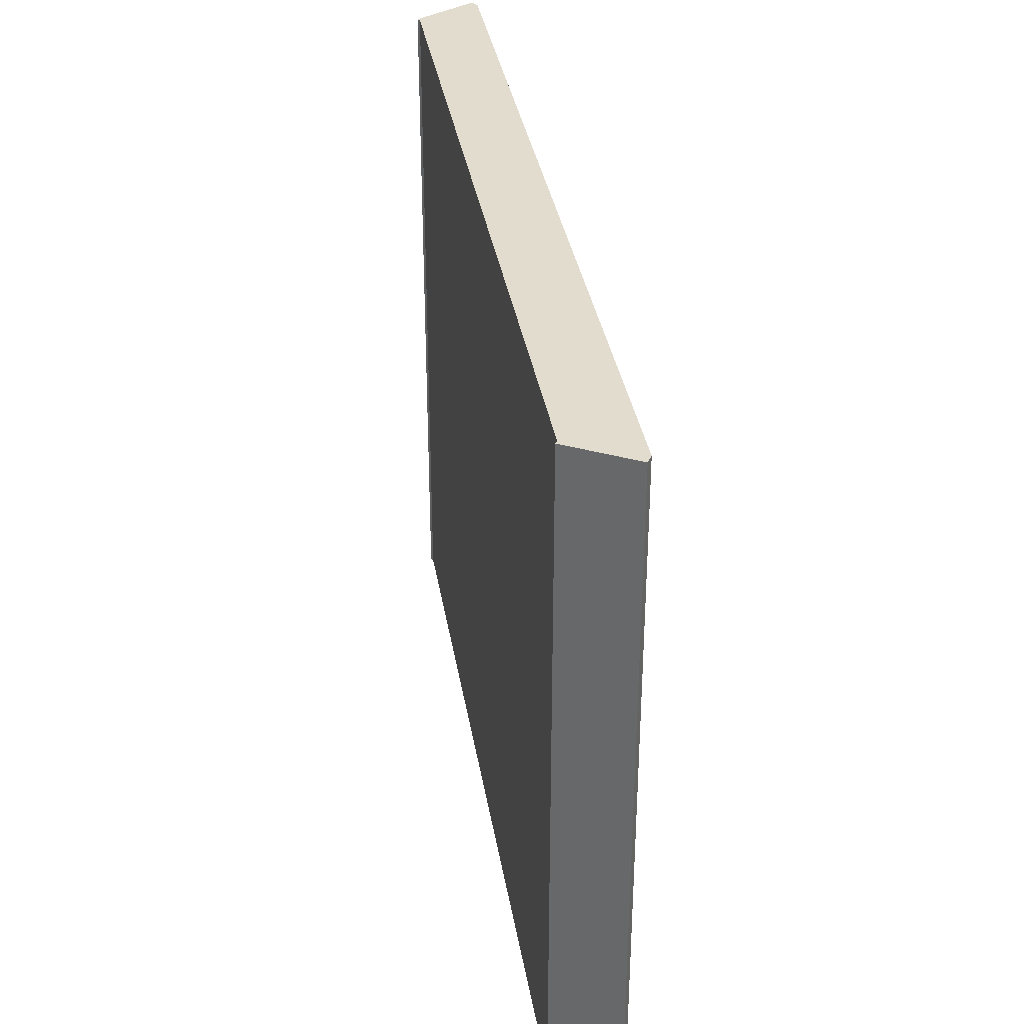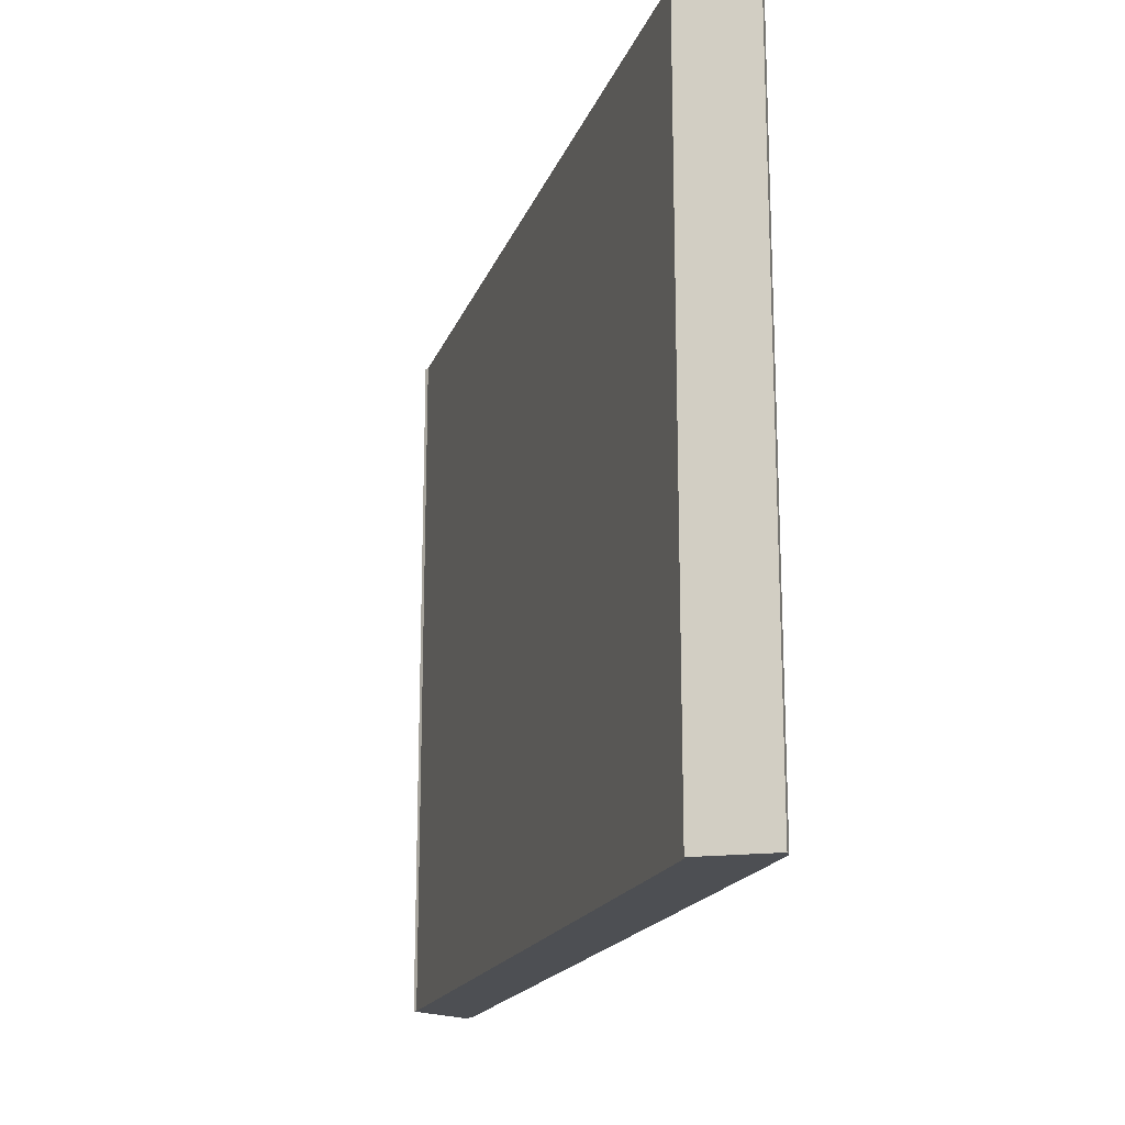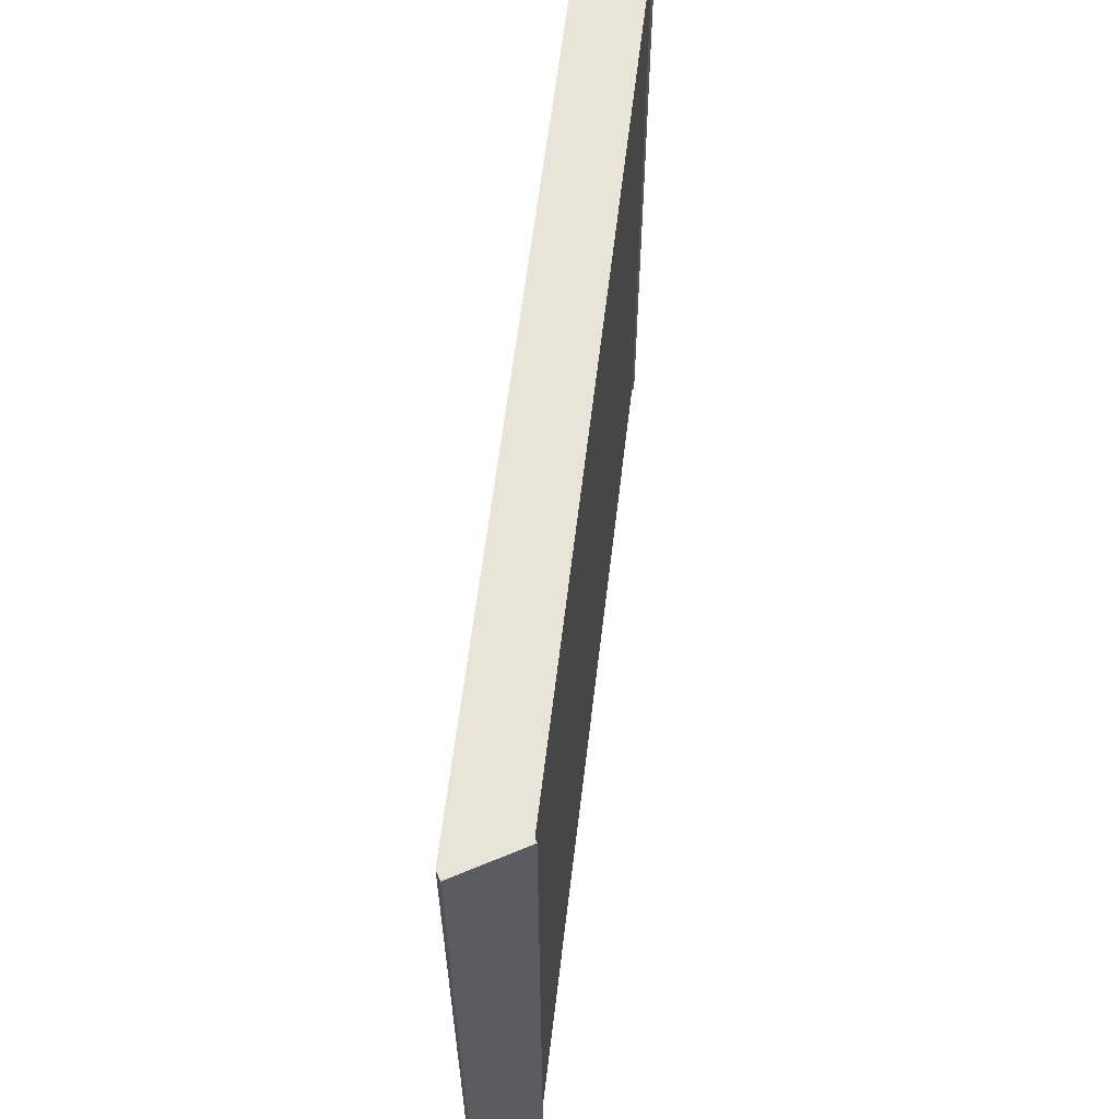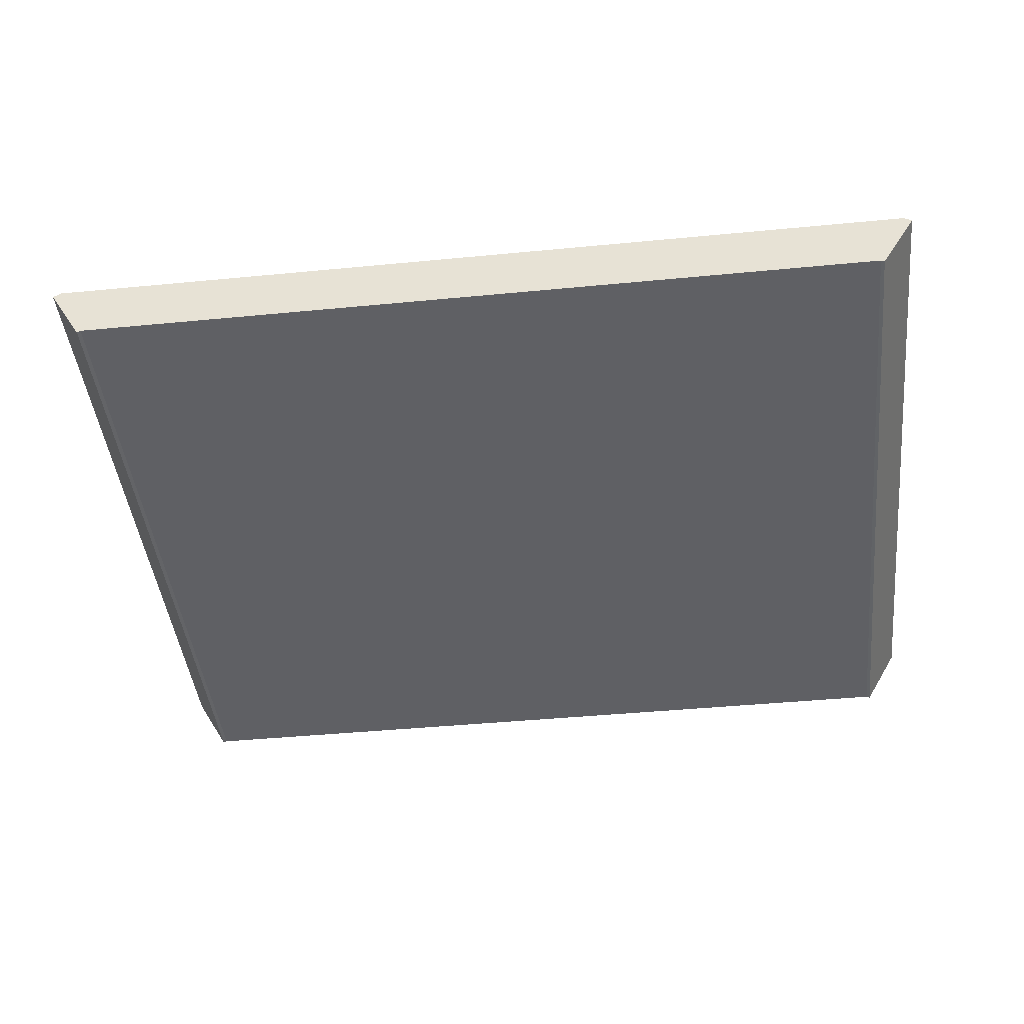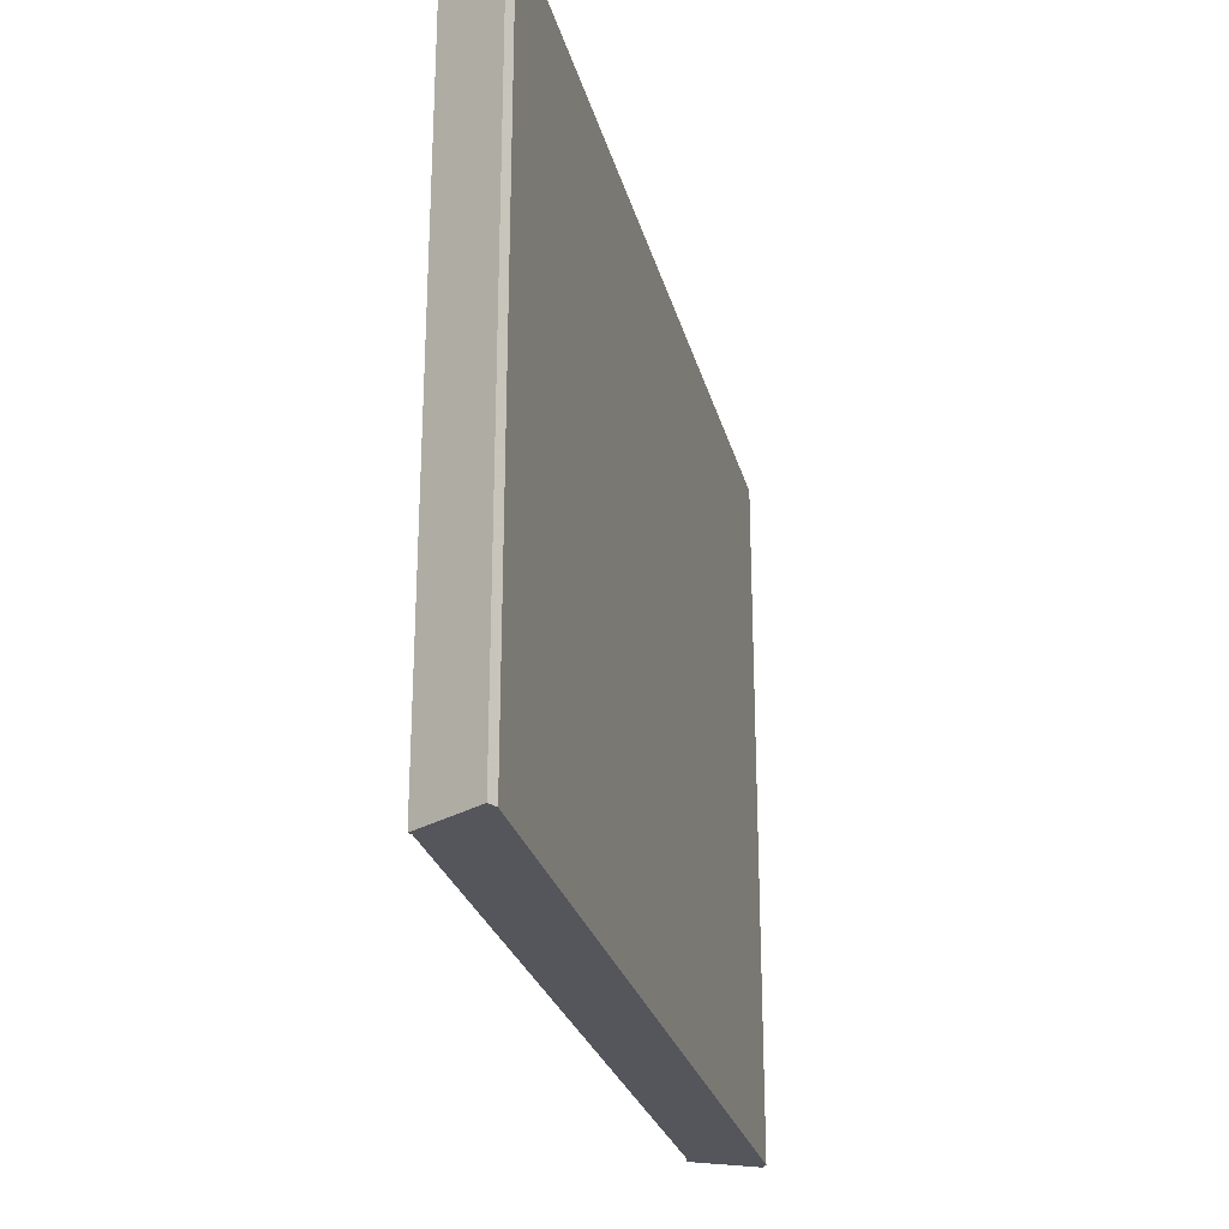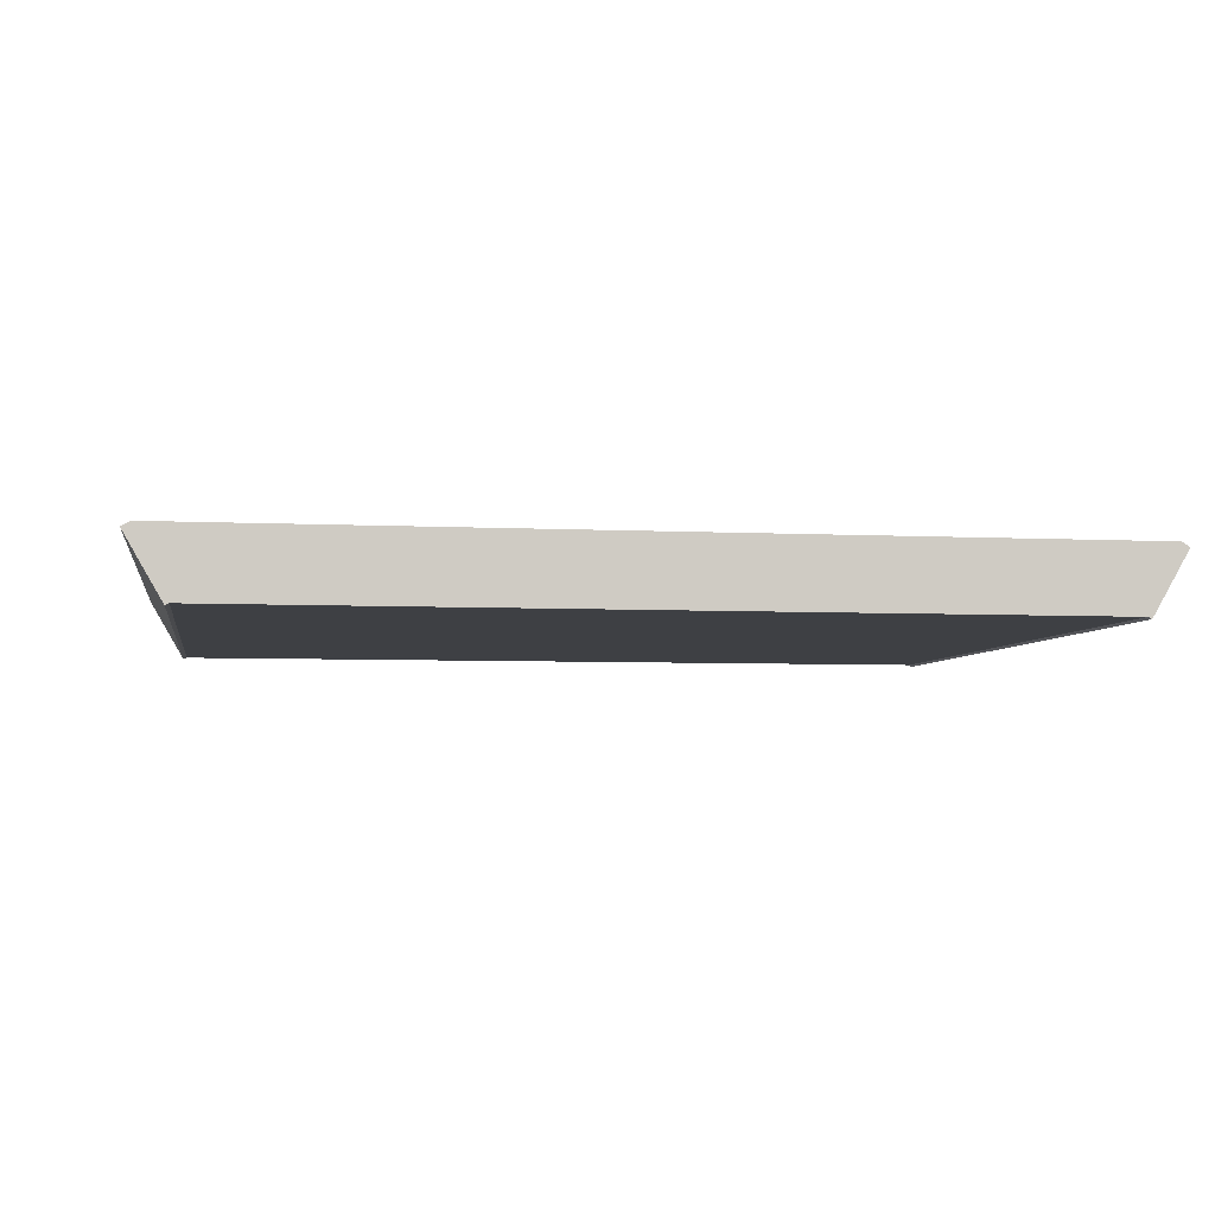
<metadata>
{"format":"obj","ext":"obj","renderer":"f3d","projection":"perspective","resolution":1024,"background":"white","views":[{"elev":34.6,"azim":-99.1,"up":"+Y"},{"elev":-18.0,"azim":-106.4,"up":"+Y"},{"elev":61.3,"azim":96.8,"up":"+Y"},{"elev":-44.5,"azim":-173.6,"up":"+Z"},{"elev":-26.2,"azim":-76.3,"up":"+Y"},{"elev":-4.9,"azim":-9.4,"up":"+Z"}]}
</metadata>
<code>
v -5.759 -10 11.84
v -18.47 0 11.84
v -18.47 -10 11.84
v -6.208 0 10.9
v -18.02 -10 10.9
v -18.02 0 10.9
v -5.759 0 11.84
v -6.208 -10 10.9
v -18.07 -10 10.87
v -18.59 -10 11.77
v -18.59 0 11.77
v -18.07 0 10.87
v -6.158 -10 10.87
v -6.158 0 10.87
v -5.639 0 11.77
v -5.639 -10 11.77
f 8 4 14
f 14 13 8
f 15 7 1
f 1 16 15
f 12 6 5
f 5 9 12
f 10 11 12
f 12 9 10
f 4 8 5
f 5 6 4
f 13 14 15
f 15 16 13
f 11 10 3
f 3 2 11
f 1 7 2
f 2 3 1
f 8 13 16
f 8 16 1
f 10 9 5
f 3 10 5
f 1 3 5
f 8 1 5
f 15 14 4
f 6 12 11
f 6 11 2
f 6 2 7
f 4 6 7
f 15 4 7

</code>
